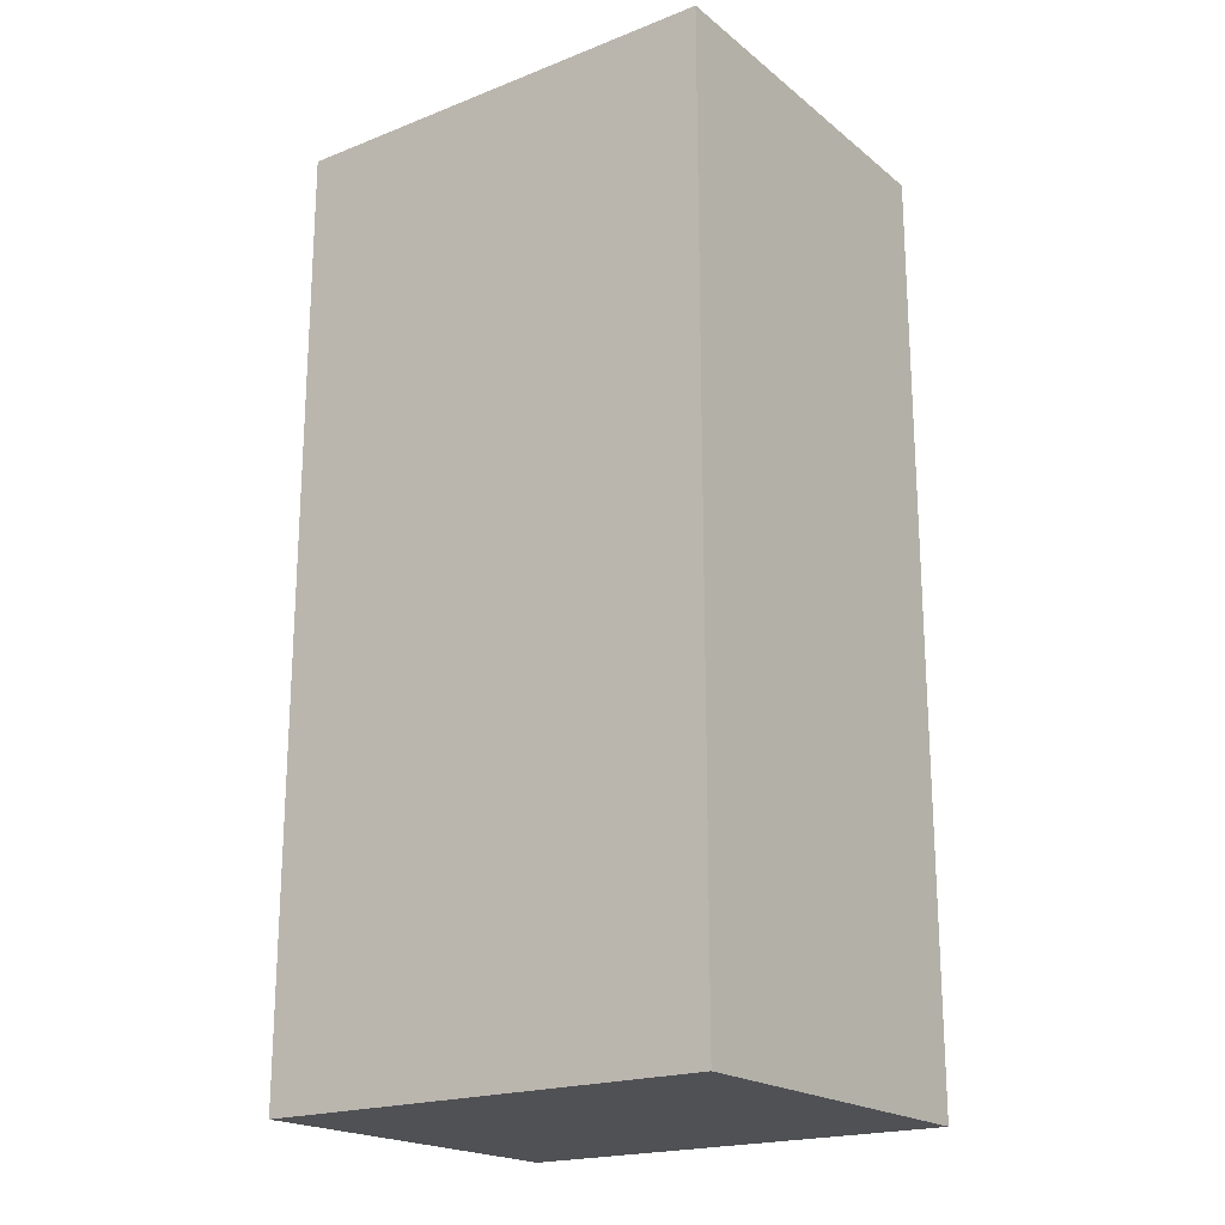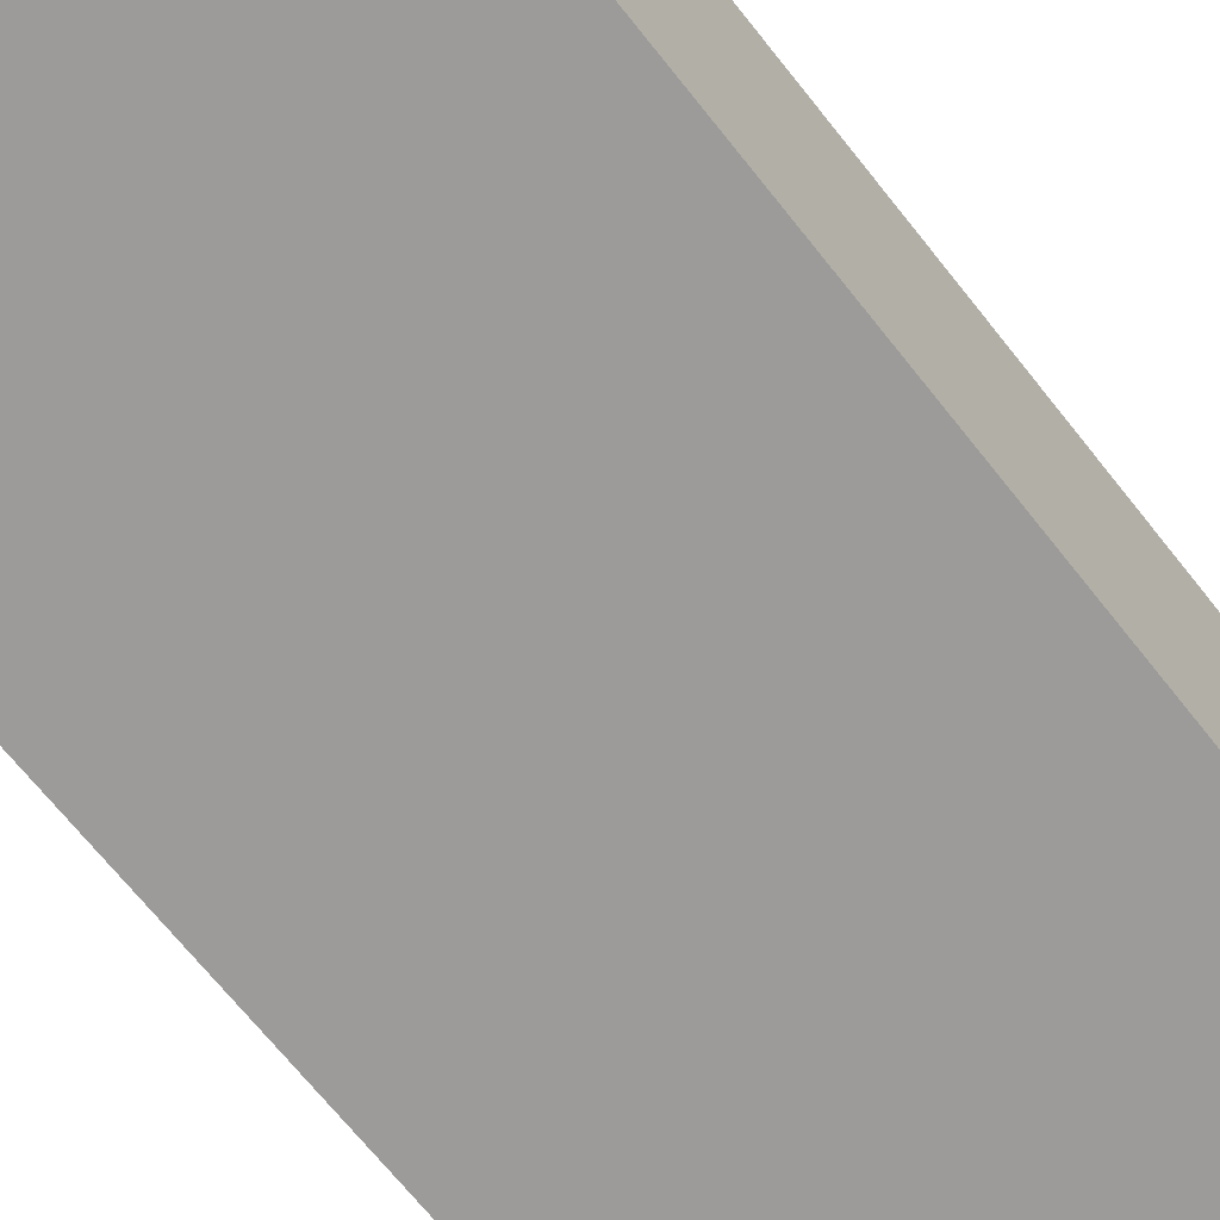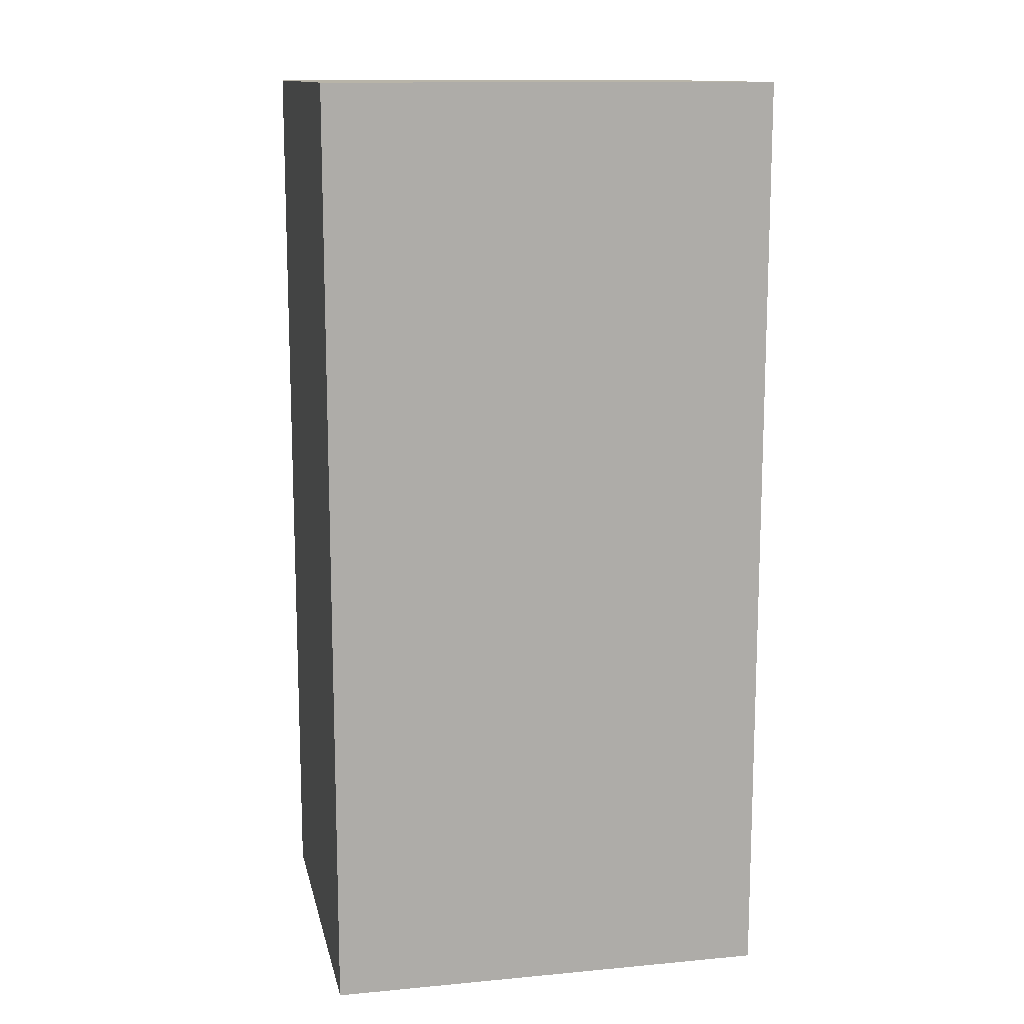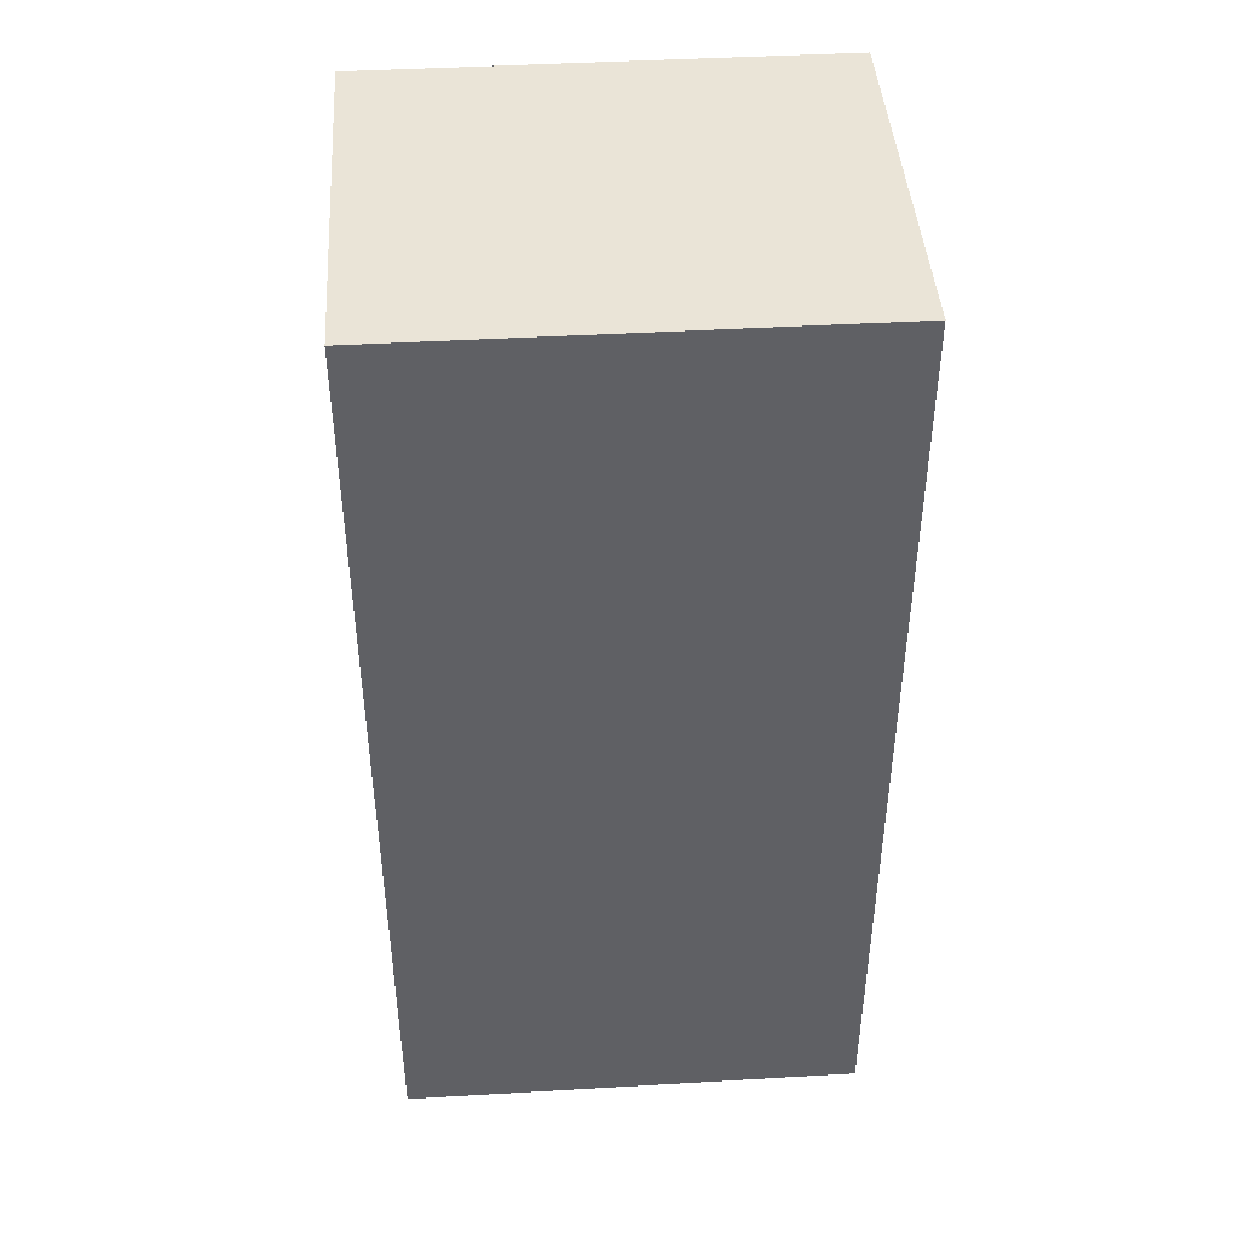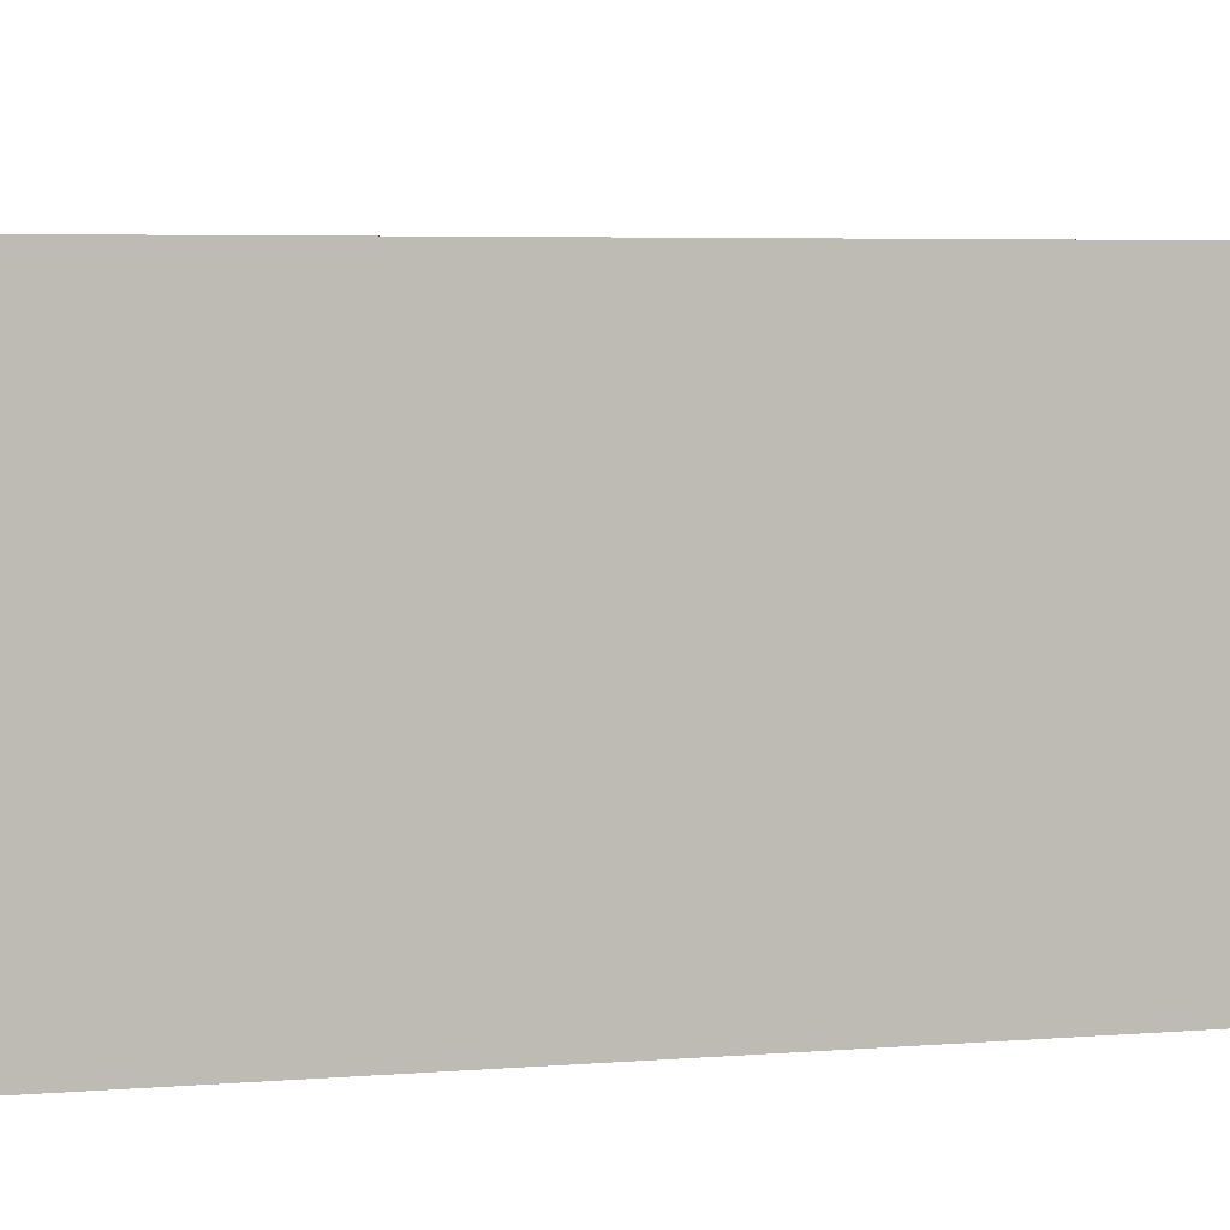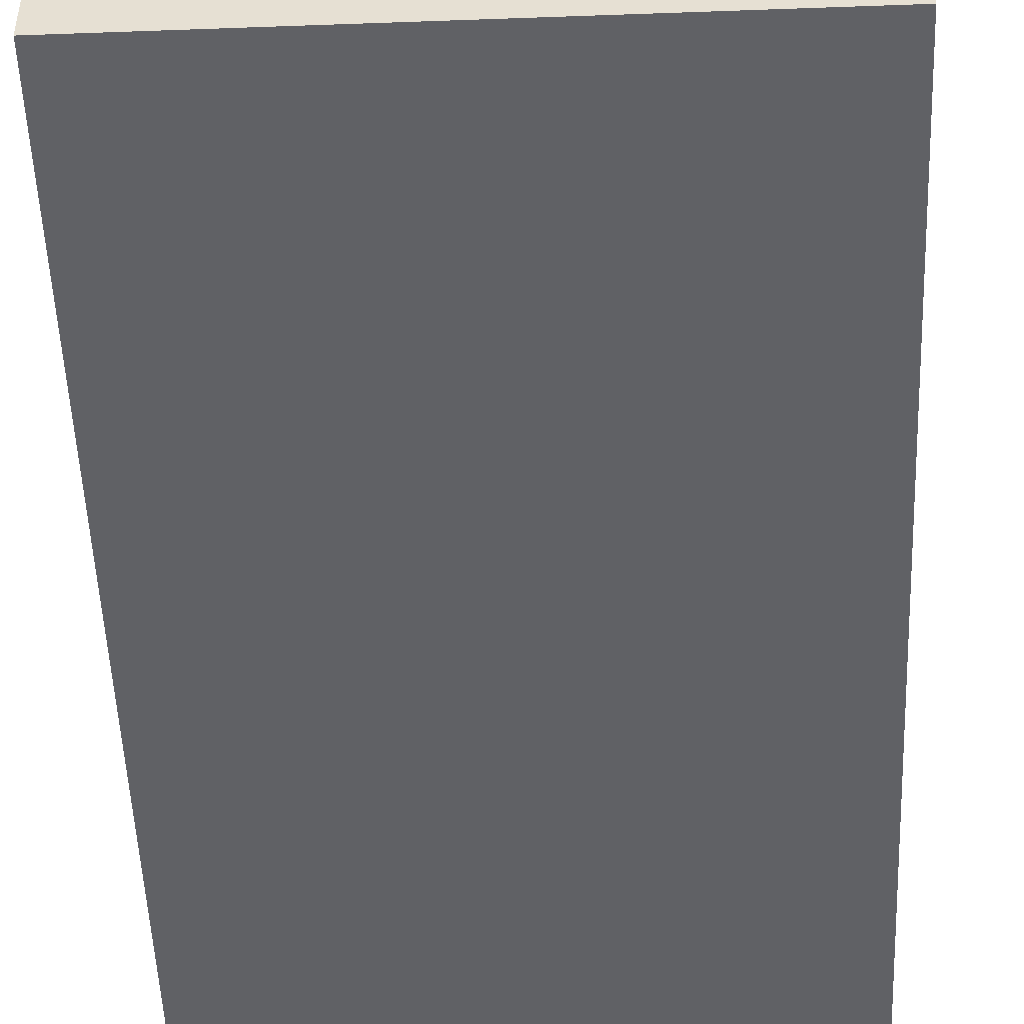
<metadata>
{"format":"obj","ext":"obj","renderer":"f3d","projection":"perspective","resolution":1024,"background":"white","views":[{"elev":-20.2,"azim":35.5,"up":"+Y"},{"elev":-69.8,"azim":38.6,"up":"+Z"},{"elev":13.0,"azim":-12.0,"up":"+Y"},{"elev":43.9,"azim":176.1,"up":"+Y"},{"elev":4.2,"azim":-106.9,"up":"+Z"},{"elev":-50.3,"azim":-177.7,"up":"+Z"}]}
</metadata>
<code>
o Vert.051_Vert.055
v -0.31 0.000869 0.2842
v -0.31 0.000869 -0.3254
v 0.417 0.000869 0.2842
v 0.417 0.000869 -0.3254
v -0.31 1.515 0.2842
v -0.31 1.515 -0.3254
v 0.417 1.515 0.2842
v 0.417 1.515 -0.3254
f 1 2 4 3
f 5 7 8 6
f 3 7 5 1
f 4 8 7 3
f 2 6 8 4
f 1 5 6 2

</code>
